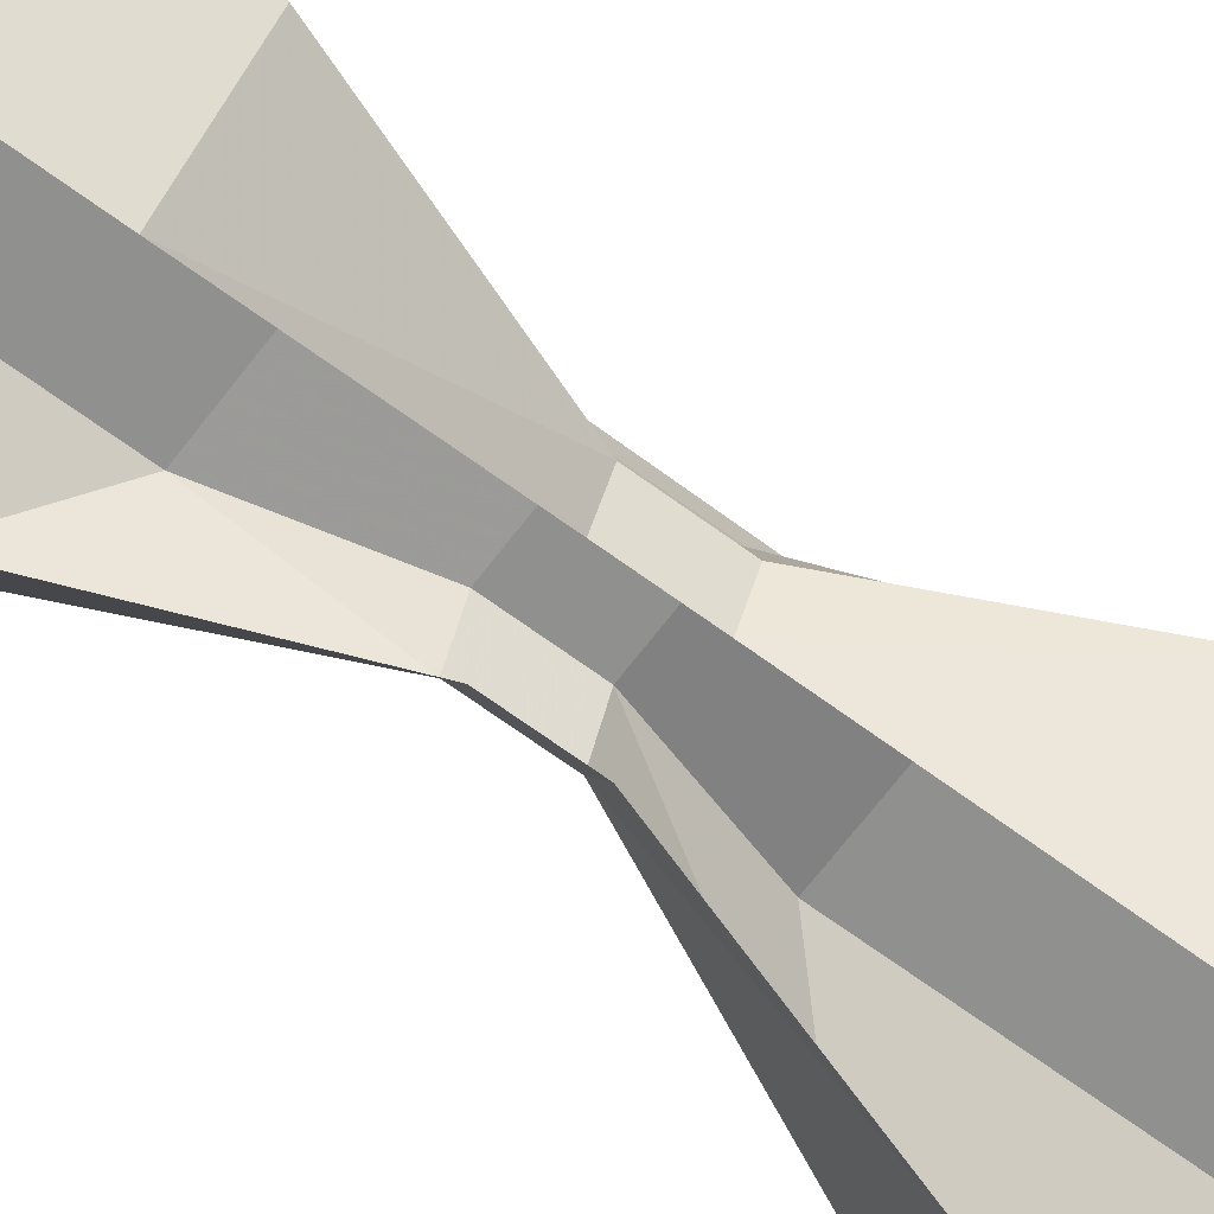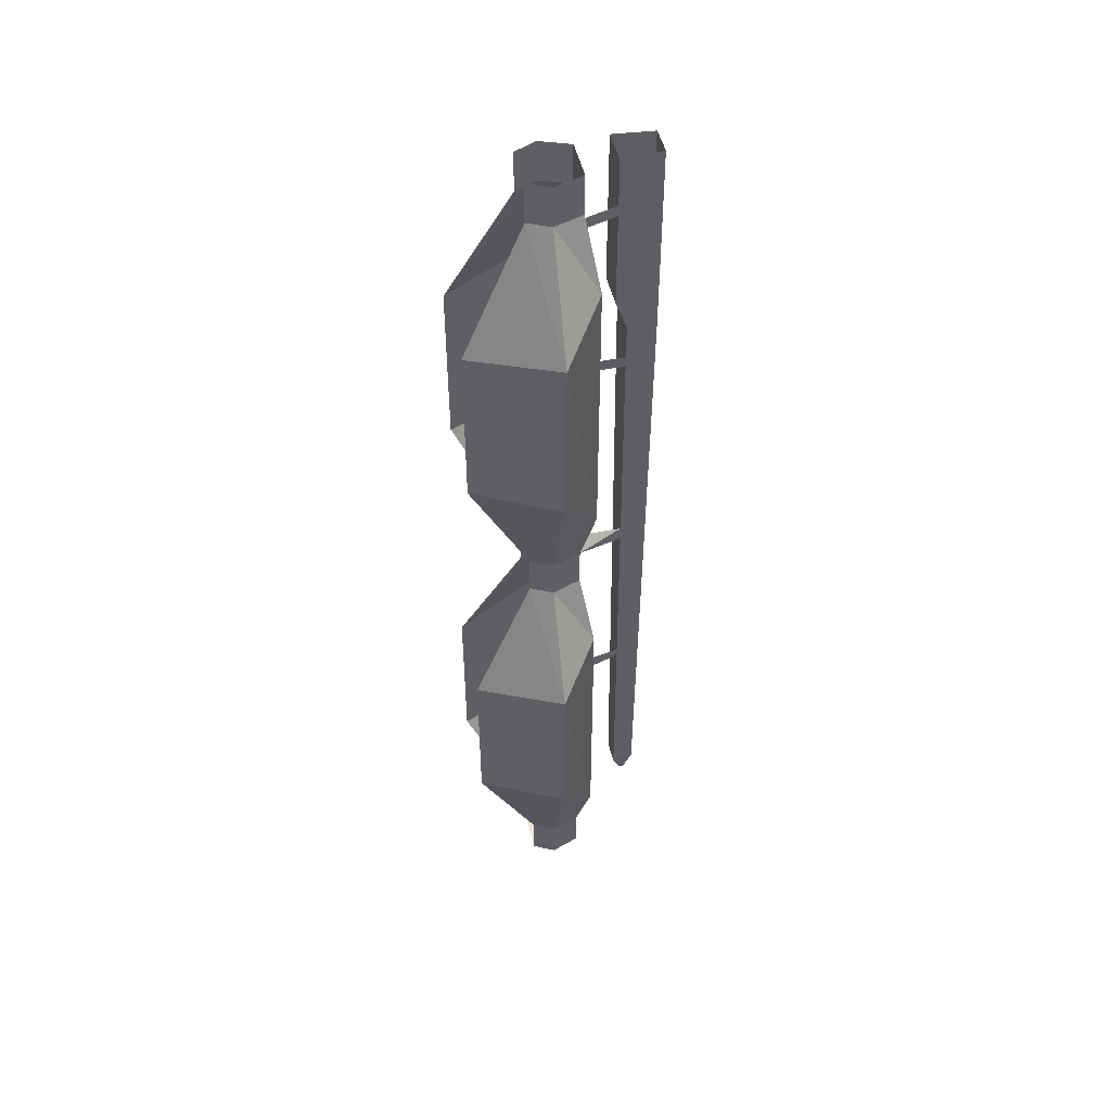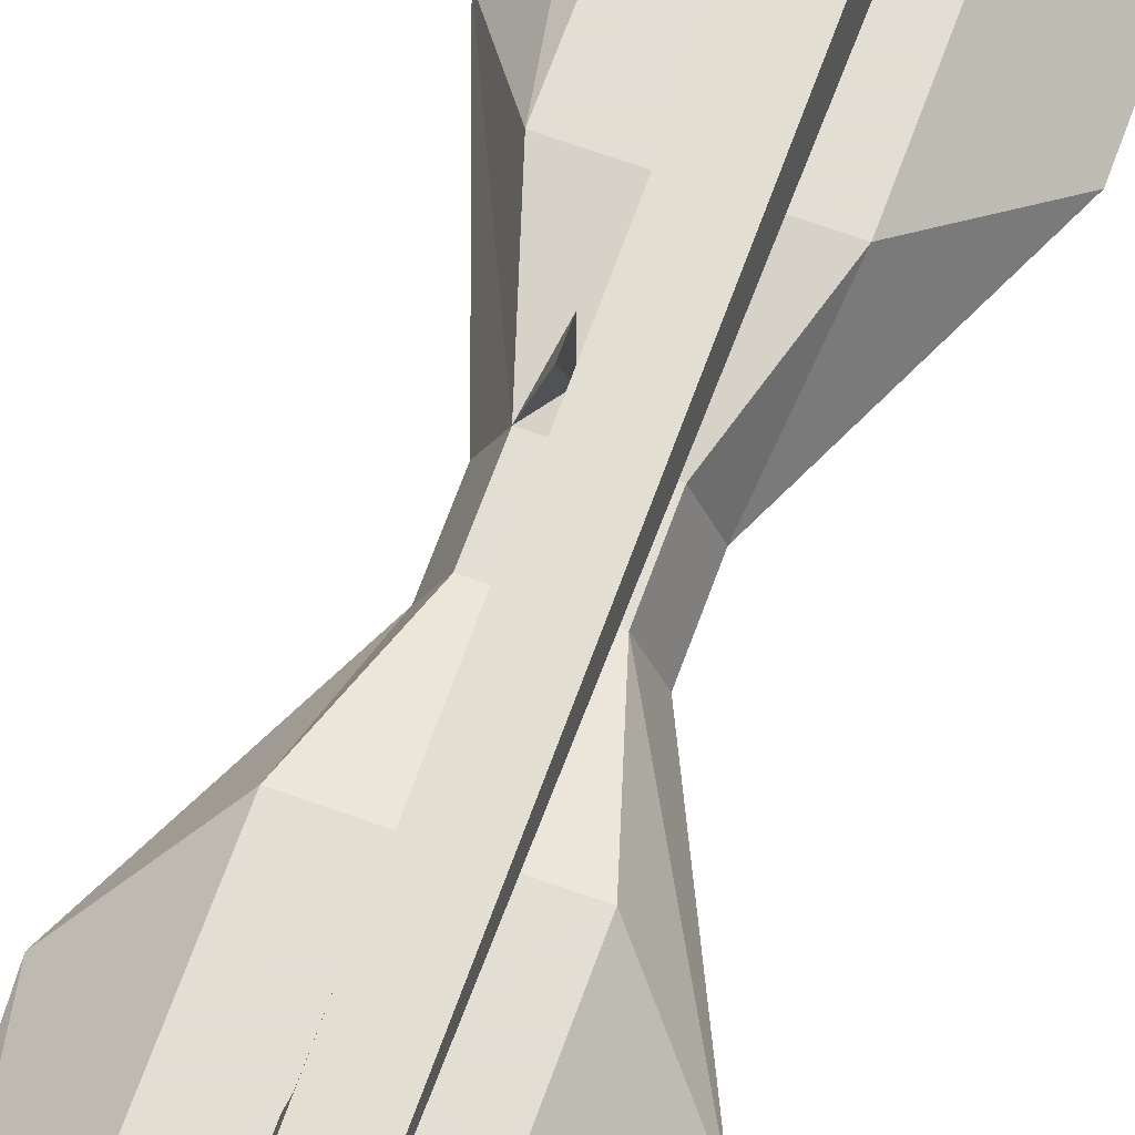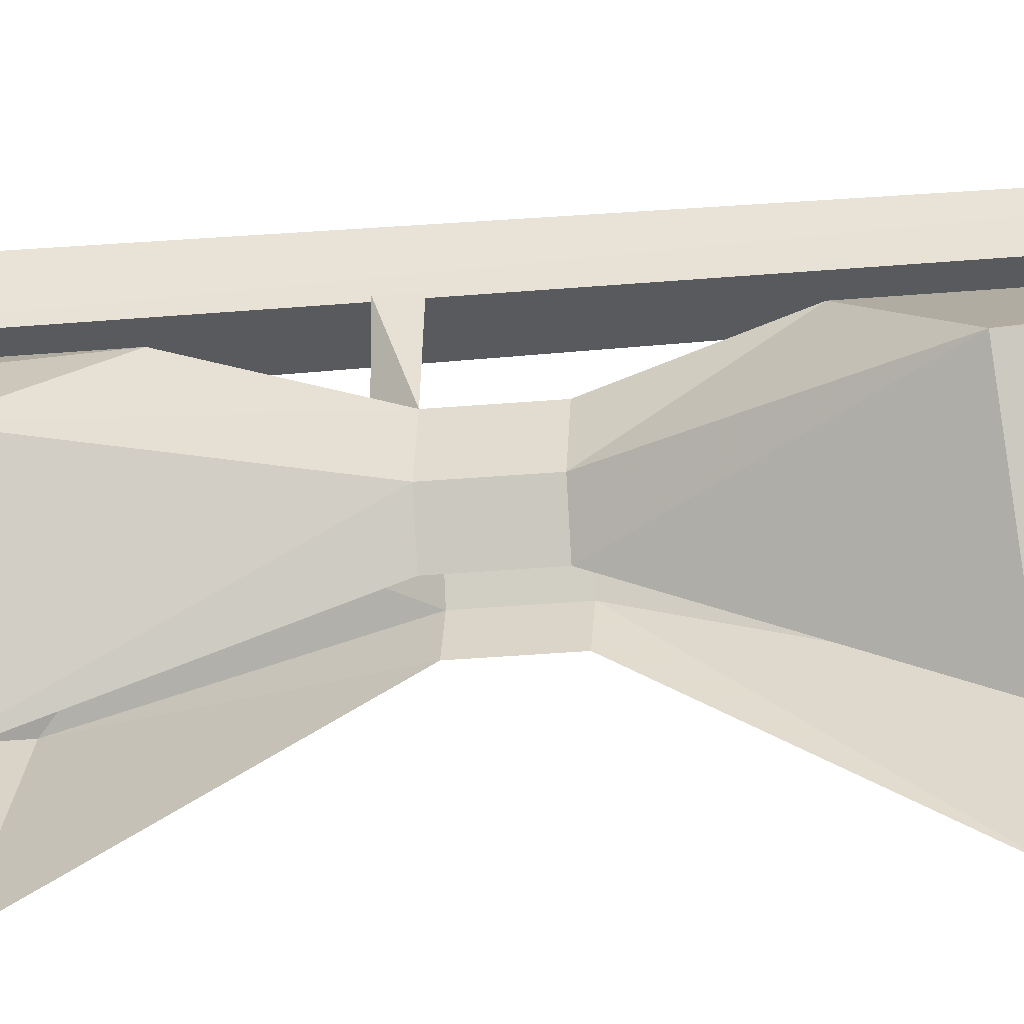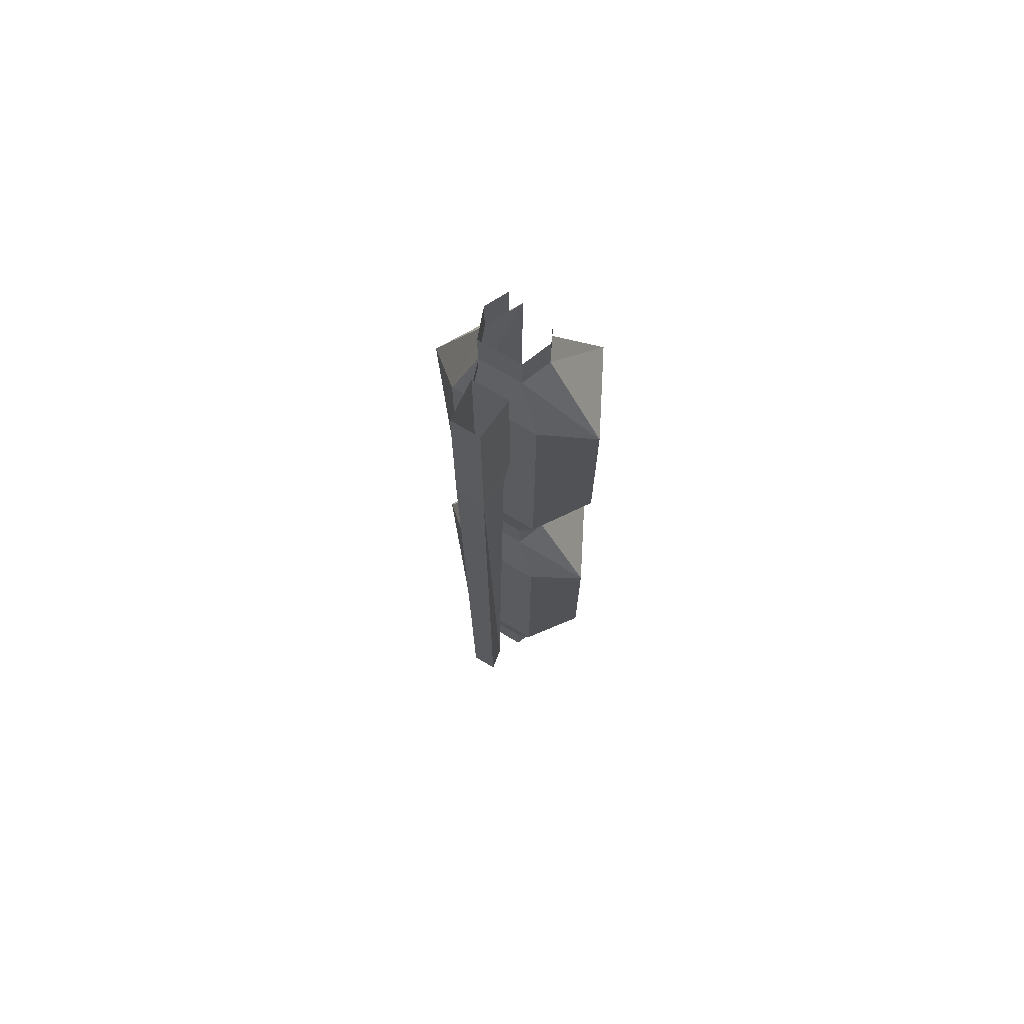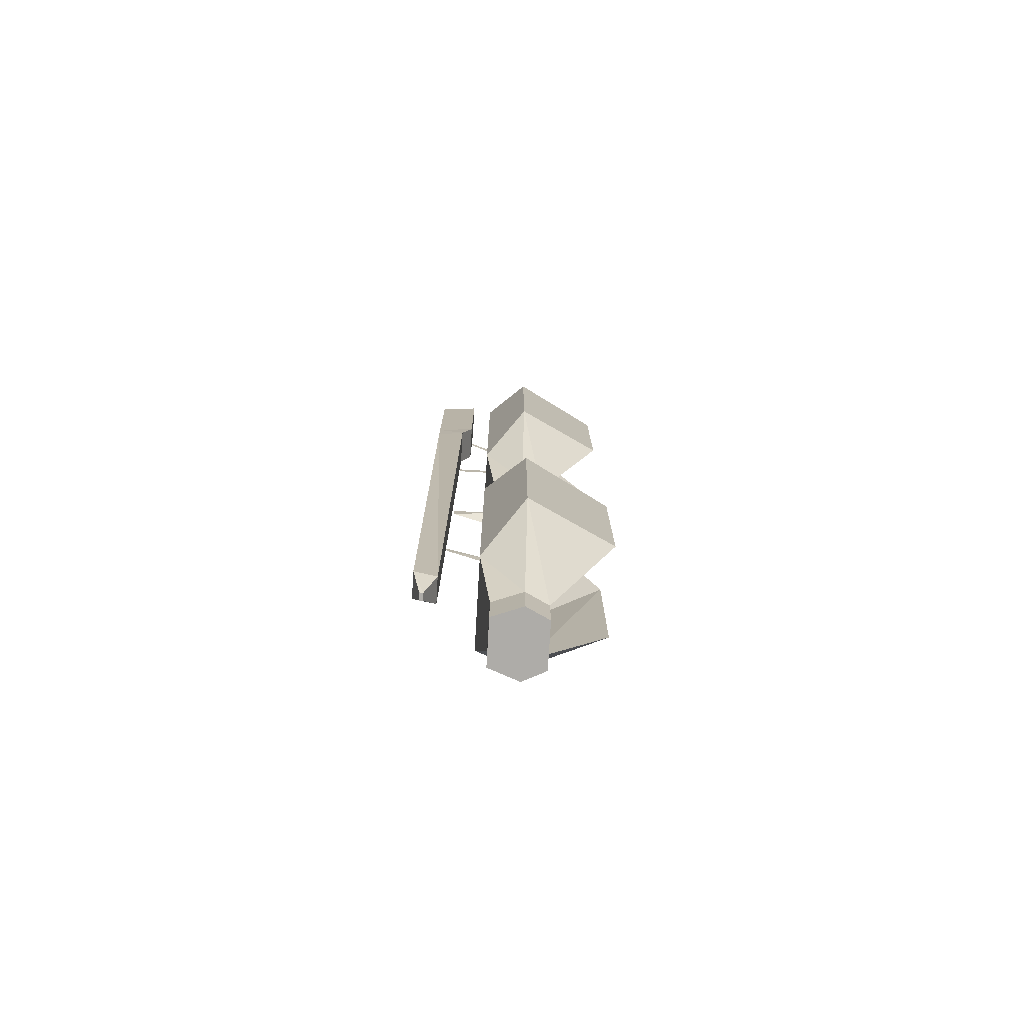
<metadata>
{"format":"obj","ext":"obj","renderer":"f3d","projection":"perspective","resolution":1024,"background":"white","views":[{"elev":-65.5,"azim":53.2,"up":"+Y"},{"elev":47.4,"azim":77.6,"up":"+Z"},{"elev":67.2,"azim":-160.1,"up":"+Y"},{"elev":-31.5,"azim":97.1,"up":"+Y"},{"elev":71.8,"azim":-149.1,"up":"+Z"},{"elev":-76.8,"azim":-93.3,"up":"+Z"}]}
</metadata>
<code>
v -0.007812 2.836 -0.3594
v 0.007812 2.836 -0.3594
v 0.007812 2.844 -0.3594
v -0.007812 2.844 -0.3594
v -0.03125 2.859 -0.2969
v -0.02344 2.812 -0.2969
v 0.03125 2.812 -0.2969
v 0.02344 2.859 -0.2969
v 0.03125 2.867 1.109
v -0.03125 2.867 1.109
v -0.03906 2.805 1.109
v 0.03906 2.805 1.109
v 0.03906 2.781 1.172
v 0.03125 2.867 1.172
v -0.03125 2.867 1.172
v -0.03906 2.781 1.172
v -0.03906 2.781 1.5
v 0.03906 2.781 1.5
v 0.03125 2.867 1.5
v -0.03125 2.867 1.5
v -0.04688 2.648 -0.5469
v -0.02344 2.602 -0.5469
v 0.07031 2.602 -0.5469
v 0.09375 2.648 -0.5469
v 0.07031 2.711 -0.5469
v -0.02344 2.711 -0.5469
v -0.02344 2.711 -0.4531
v -0.04688 2.648 -0.4531
v -0.02344 2.602 -0.4531
v -0.1641 2.648 -0.1953
v -0.07031 2.469 -0.1719
v -0.1641 2.648 0.1953
v -0.07031 2.469 0.1797
v -0.04688 2.648 0.4375
v -0.02344 2.602 0.4375
v -0.04688 2.648 0.5234
v -0.02344 2.602 0.5234
v -0.1641 2.648 0.7812
v -0.07031 2.469 0.8047
v -0.1641 2.648 1.172
v -0.07031 2.469 1.156
v -0.04688 2.648 1.414
v -0.02344 2.602 1.414
v -0.04688 2.648 1.5
v -0.02344 2.602 1.5
v 0.07031 2.602 -0.4531
v 0.09375 2.648 -0.4531
v 0.07031 2.711 -0.4531
v -0.07031 2.734 -0.3047
v -0.07031 2.734 0.2891
v -0.02344 2.711 0.4375
v -0.02344 2.711 0.5234
v -0.07031 2.734 0.6719
v -0.07031 2.734 1.266
v -0.02344 2.711 1.414
v -0.02344 2.711 1.5
v 0.1875 2.648 -0.1953
v 0.1172 2.469 -0.1719
v 0.1172 2.469 0.1797
v 0.2109 2.648 0.1953
v 0.1172 2.734 -0.3047
v 0.1172 2.734 0.2891
v 0.07031 2.711 0.4375
v 0.07031 2.711 0.5234
v 0.1172 2.734 0.6719
v 0.1172 2.734 1.266
v 0.07031 2.711 1.414
v 0.07031 2.711 1.5
v 0.07031 2.602 0.4375
v 0.09375 2.648 0.4375
v 0.09375 2.648 0.5234
v 0.1875 2.648 0.7812
v 0.2109 2.648 1.172
v 0.09375 2.648 1.414
v 0.09375 2.648 1.5
v 0.1172 2.469 0.8047
v 0.1172 2.469 1.156
v 0.07031 2.602 1.414
v 0.07031 2.602 1.5
v 0.07031 2.602 0.5234
v 0.04688 2.734 0.1328
v 0.04688 2.734 0.1016
v 0.03125 2.805 0.1094
v 0.03125 2.812 0.1328
v 0.04688 2.711 0.5547
v 0.04688 2.805 0.5234
v 0.04688 2.805 0.5547
v 0.04688 2.734 1.039
v 0.04688 2.734 1.016
v 0.04688 2.805 1.016
v 0.04688 2.805 1.039
v 0.07031 2.711 1.406
v 0.07031 2.711 1.383
v 0.04688 2.781 1.383
v 0.04688 2.781 1.406
f 1 2 3
f 1 3 4
f 1 4 5
f 1 5 6
f 1 6 2
f 2 6 7
f 2 7 3
f 3 7 8
f 3 8 4
f 4 8 5
f 5 8 9
f 5 9 10
f 5 10 6
f 6 10 11
f 6 11 7
f 7 11 12
f 7 12 8
f 8 12 9
f 9 12 13
f 9 13 14
f 9 14 10
f 10 14 15
f 10 15 11
f 11 15 16
f 11 16 12
f 12 16 13
f 13 16 17
f 13 17 18
f 13 18 14
f 14 18 19
f 14 19 15
f 15 19 20
f 15 20 16
f 16 20 17
f 21 22 23
f 21 23 24
f 21 24 25
f 21 25 26
f 21 26 27
f 21 27 28
f 21 28 22
f 22 28 29
f 29 28 30
f 29 30 31
f 31 30 32
f 31 32 33
f 33 32 34
f 33 34 35
f 35 34 36
f 35 36 37
f 37 36 38
f 37 38 39
f 39 38 40
f 39 40 41
f 41 40 42
f 41 42 43
f 43 42 44
f 43 44 45
f 46 47 24
f 46 24 23
f 47 48 25
f 47 25 24
f 48 27 26
f 48 26 25
f 30 49 50
f 30 50 32
f 32 50 51
f 32 51 34
f 34 51 52
f 34 52 36
f 36 52 53
f 36 53 38
f 38 53 54
f 38 54 40
f 40 54 55
f 40 55 42
f 42 55 56
f 42 56 44
f 57 58 59
f 57 59 60
f 57 60 61
f 57 61 48
f 57 48 47
f 57 47 58
f 58 47 46
f 61 60 62
f 61 62 49
f 61 49 27
f 61 27 48
f 49 62 50
f 50 62 63
f 50 63 51
f 51 63 64
f 51 64 52
f 52 64 65
f 52 65 53
f 53 65 66
f 53 66 54
f 54 66 67
f 54 67 55
f 55 67 68
f 55 68 56
f 49 30 28
f 49 28 27
f 60 59 69
f 60 69 70
f 60 70 62
f 62 70 63
f 63 70 71
f 63 71 64
f 64 71 72
f 64 72 65
f 65 72 73
f 65 73 66
f 66 73 74
f 66 74 67
f 67 74 75
f 67 75 68
f 72 76 77
f 72 77 73
f 73 77 78
f 73 78 74
f 74 78 79
f 74 79 75
f 76 72 71
f 76 71 80
f 80 71 70
f 80 70 69
f 81 82 83
f 81 83 84
f 81 84 82
f 82 84 83
f 85 64 86
f 85 86 87
f 85 87 64
f 64 87 86
f 88 89 90
f 88 90 91
f 88 91 89
f 89 91 90
f 92 93 94
f 92 94 95
f 92 95 93
f 93 95 94

</code>
